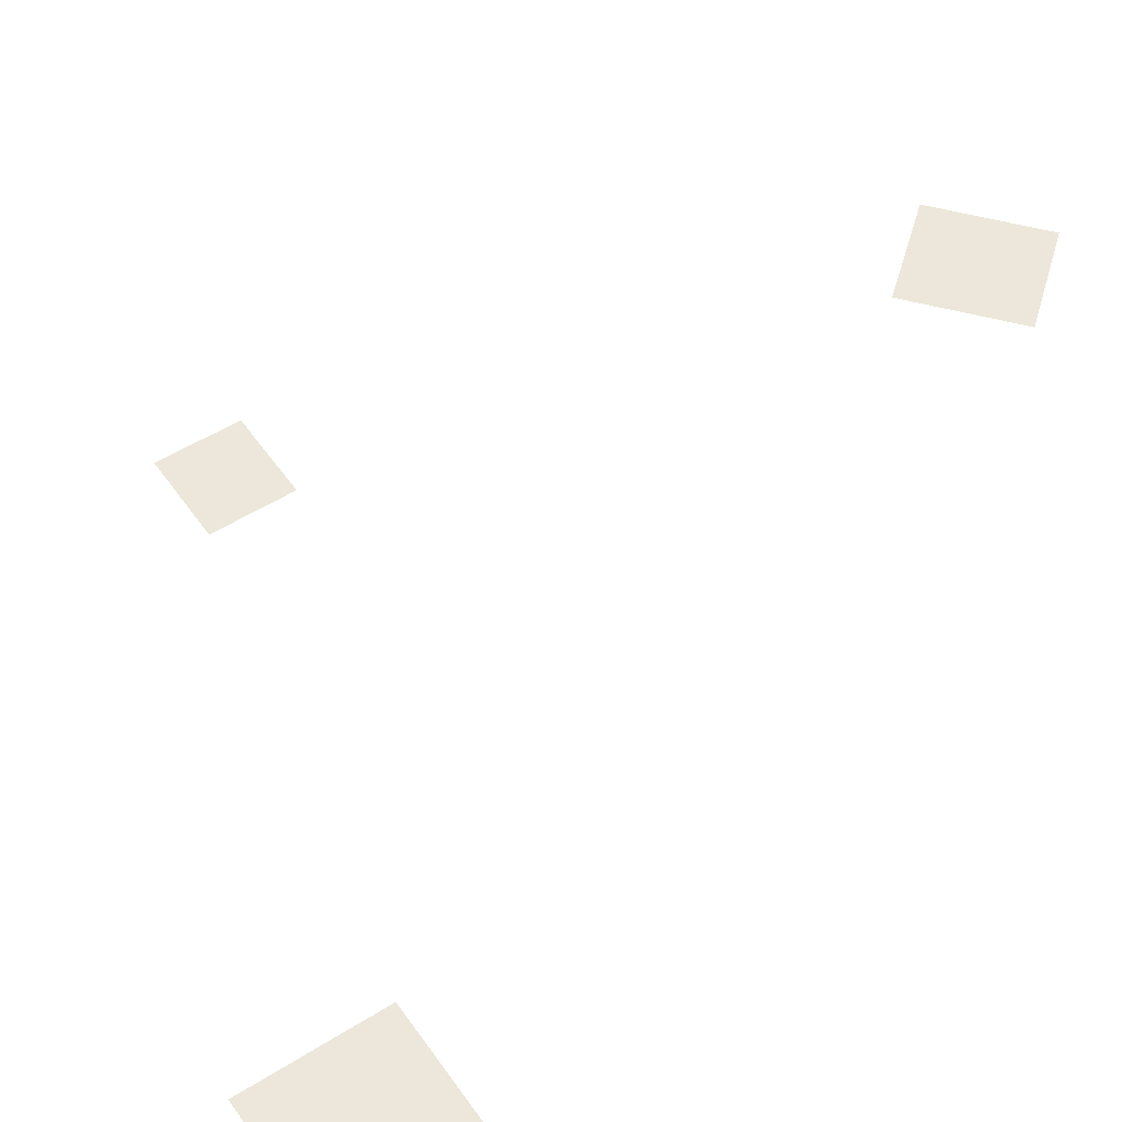
<metadata>
{"format":"obj","ext":"obj","renderer":"f3d","projection":"perspective","resolution":1024,"background":"white","views":[{"elev":53.1,"azim":40.9,"up":"+Y"}]}
</metadata>
<code>
g FX_floor_glow
v -0.3252 0.05001 -2.955
v 0.4439 0.05 -3.314
v 0.7706 0.05 -2.607
v 0.001551 0.05 -2.248
v 0.9717 0.05001 3.097
v 1.982 0.05001 3.367
v 1.73 0.05001 4.294
v 0.7198 0.05001 4.023
v -2.236 0.05001 0.9258
v -1.644 0.05001 1.084
v -1.792 0.05001 1.627
v -2.384 0.05001 1.469
g FX_floor_glow_0
f 3 2 1
f 1 4 3
f 7 6 5
f 5 8 7
f 11 10 9
f 9 12 11

</code>
